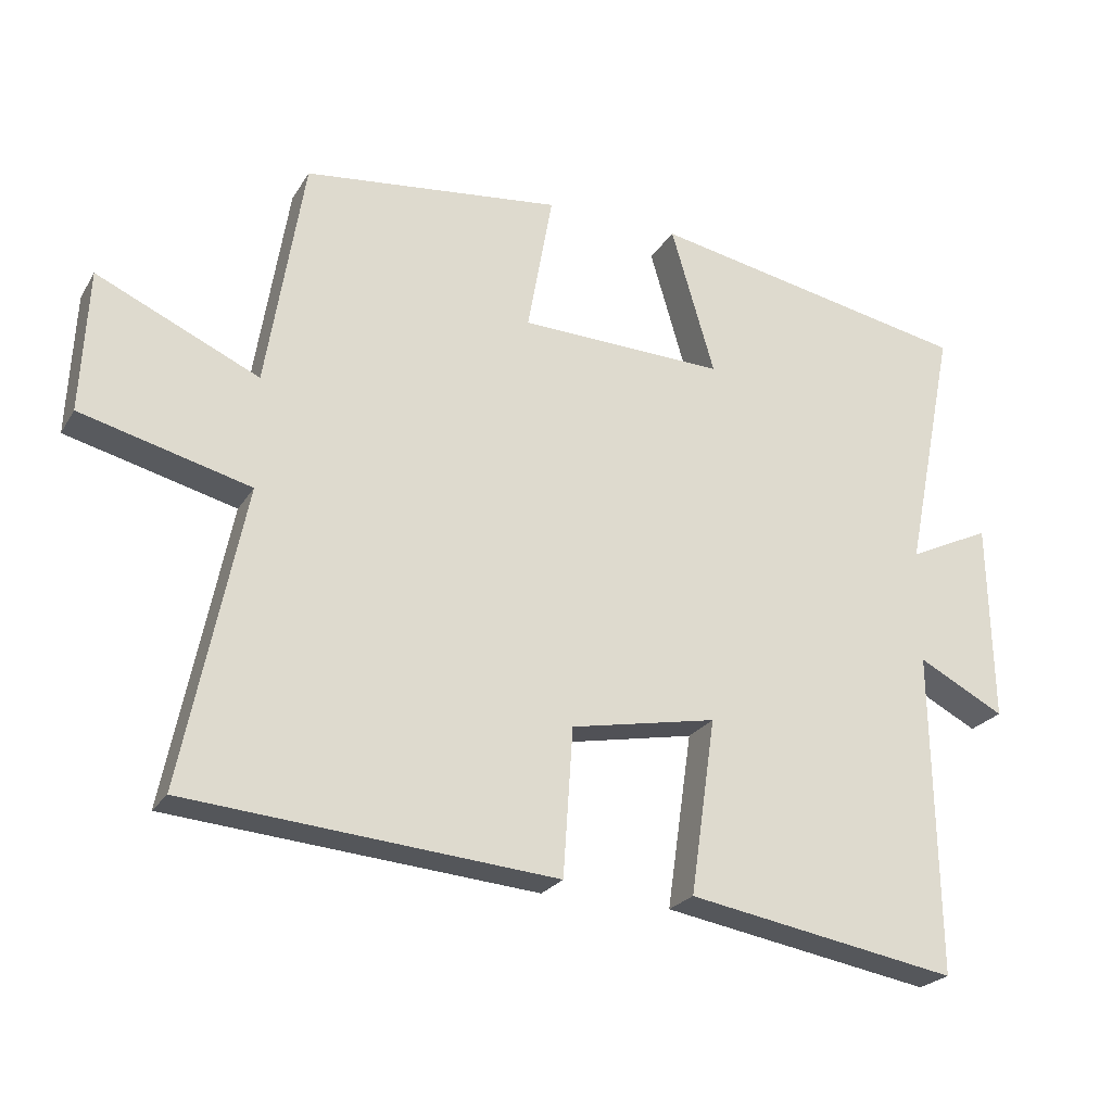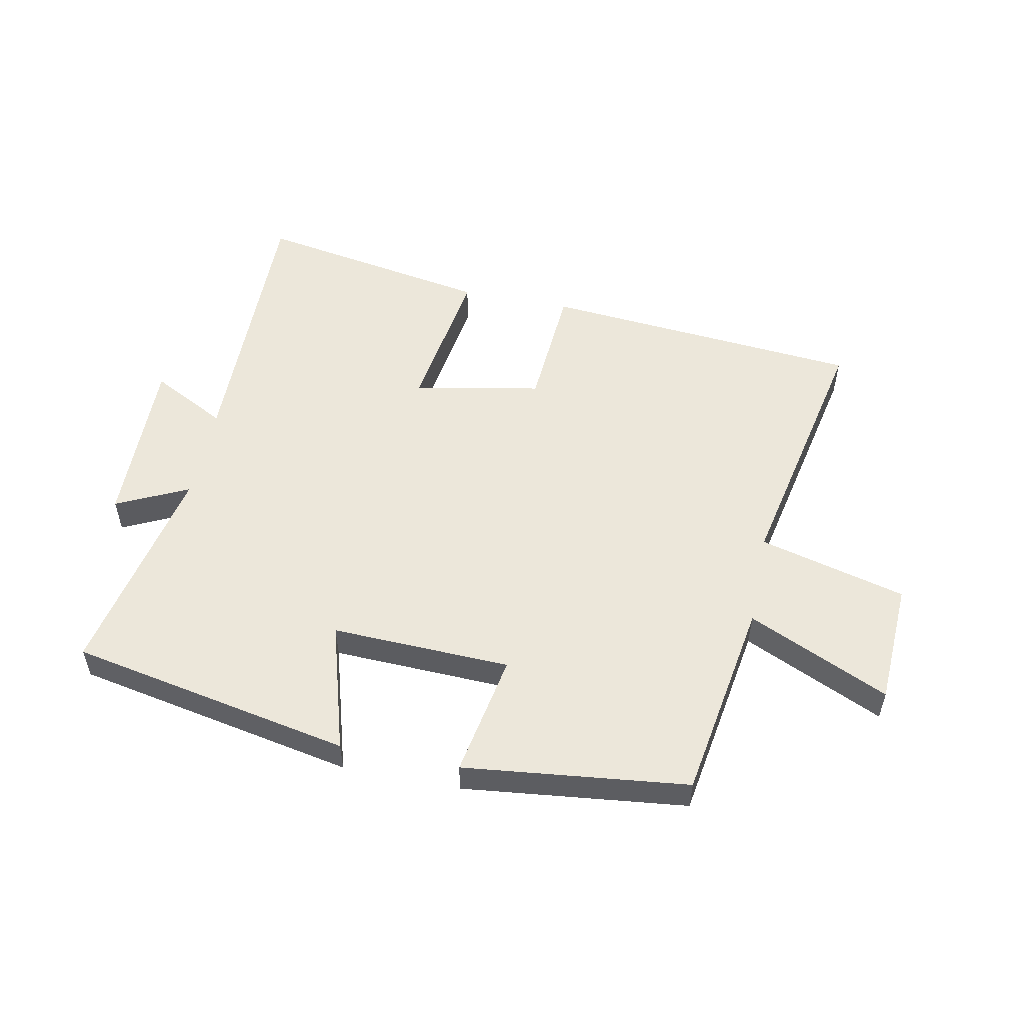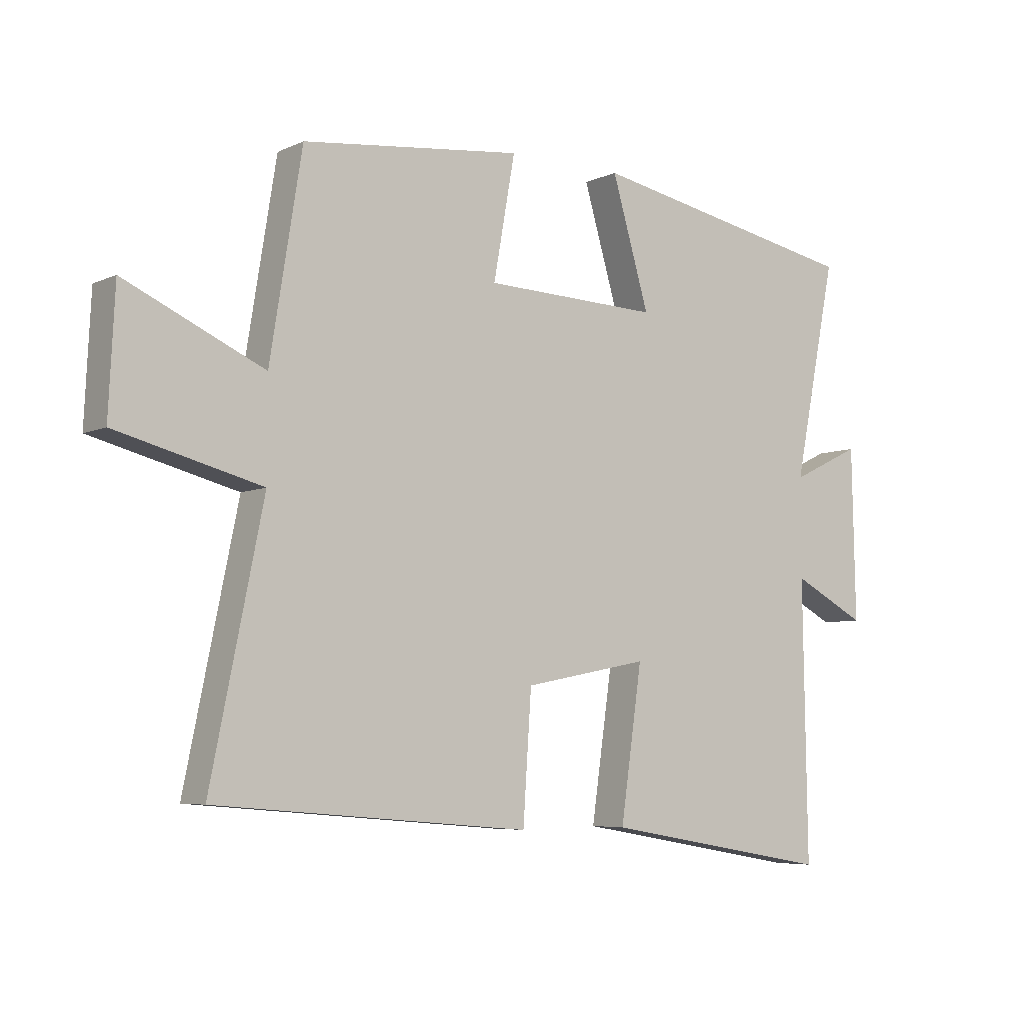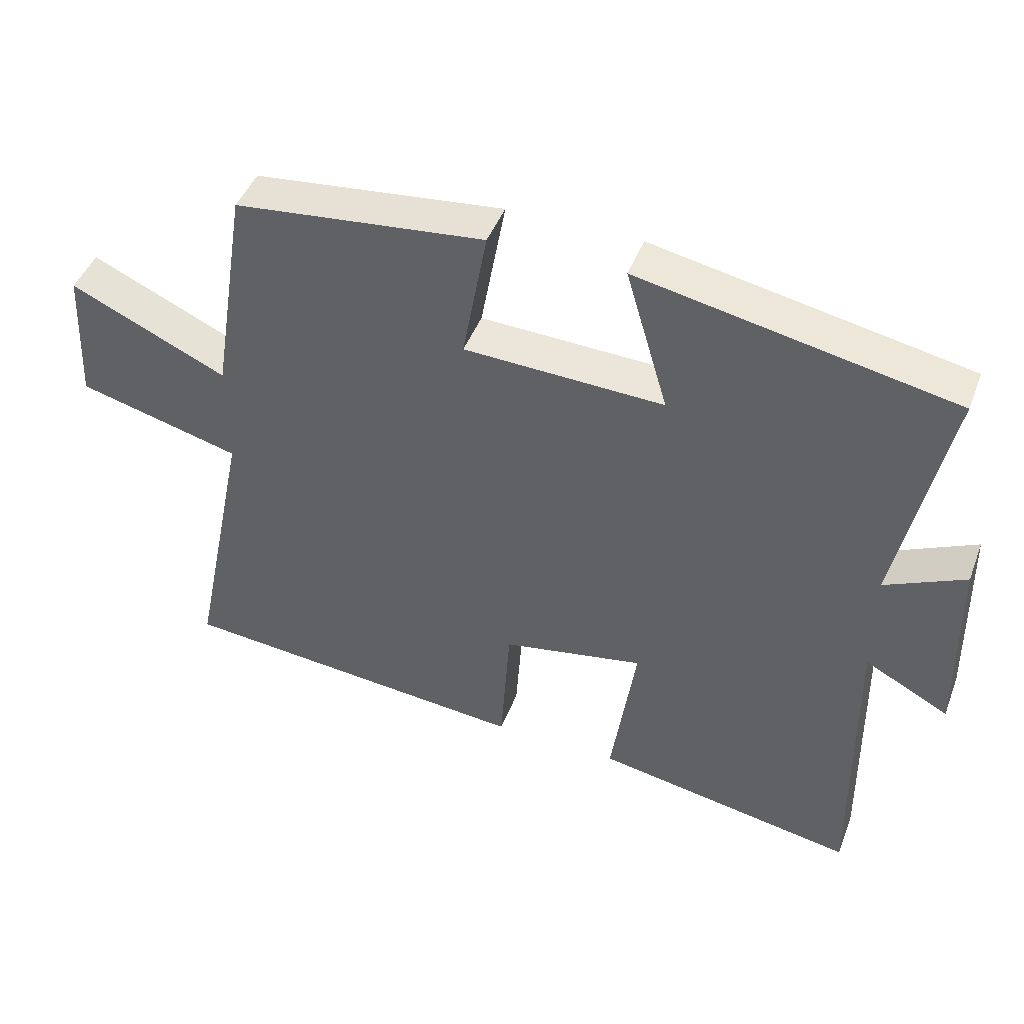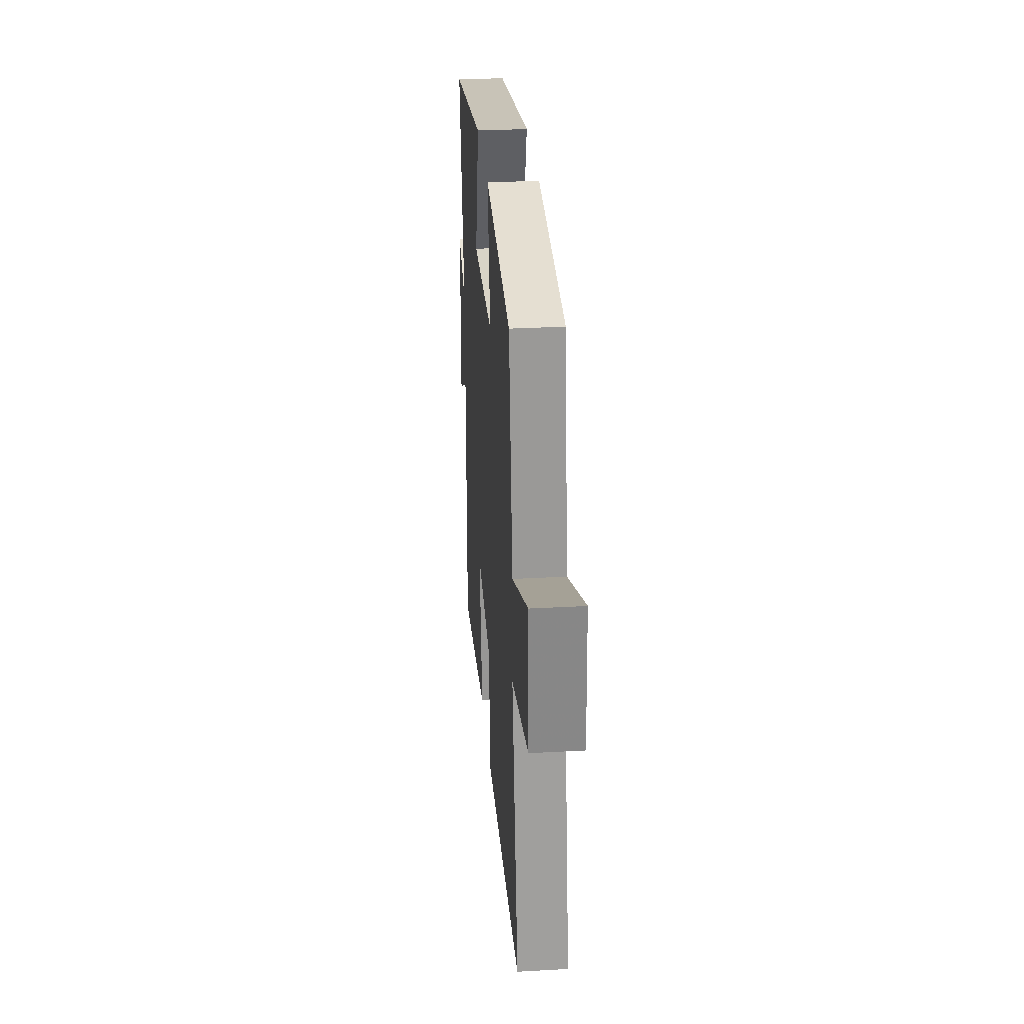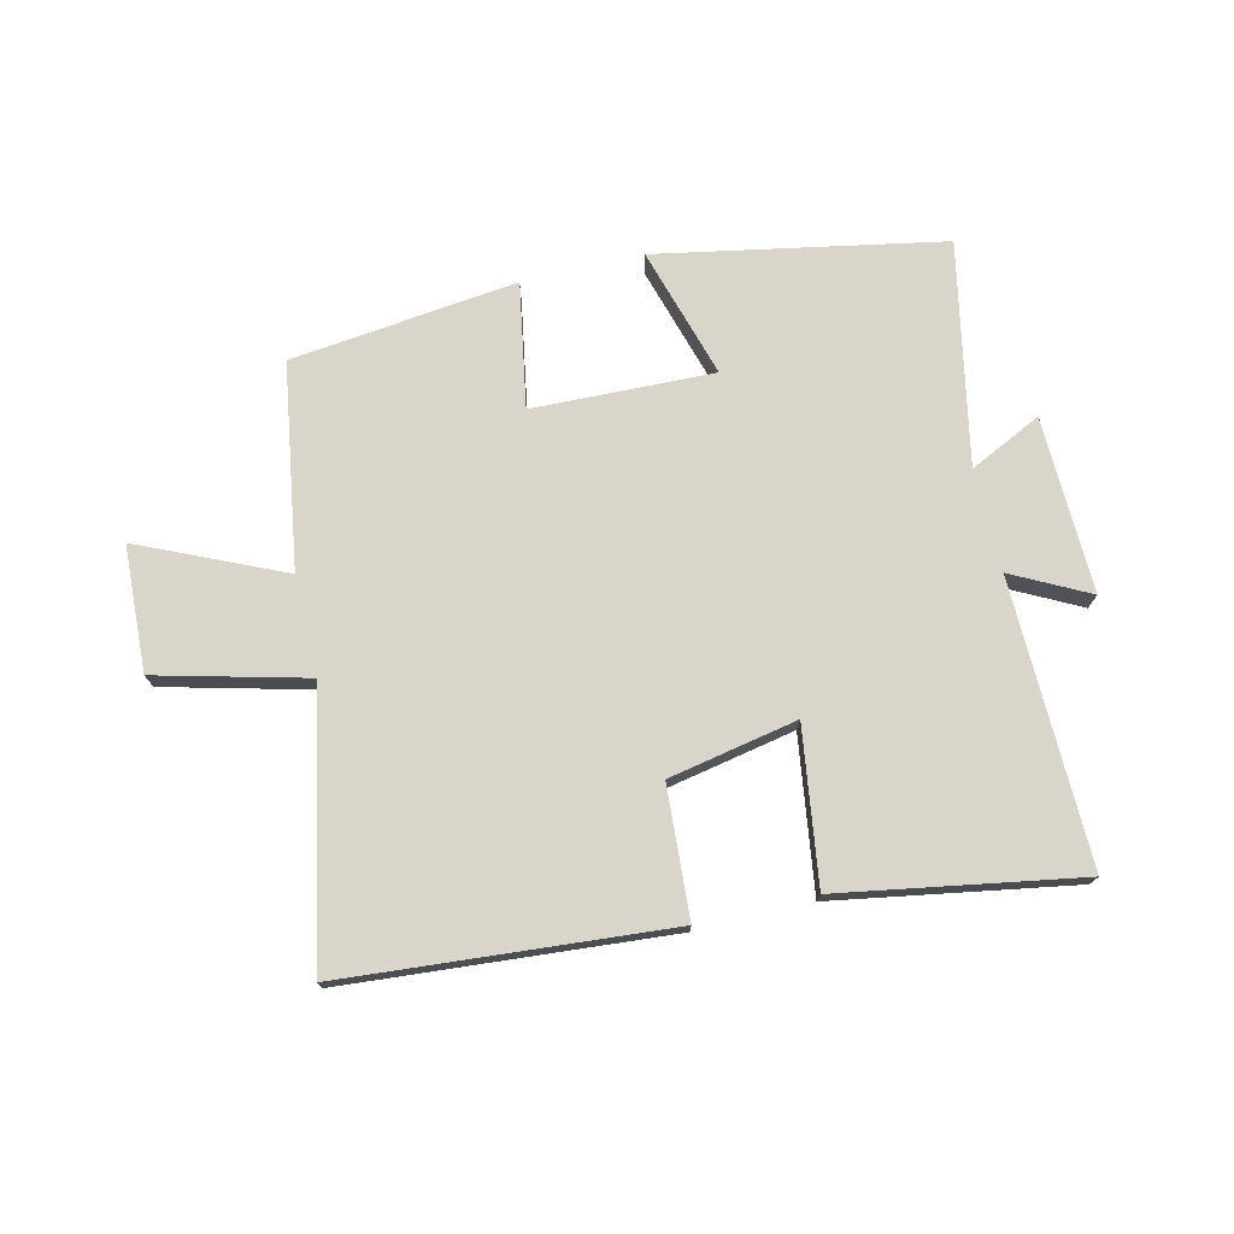
<metadata>
{"format":"obj","ext":"obj","renderer":"f3d","projection":"perspective","resolution":1024,"background":"white","views":[{"elev":-23.7,"azim":155.9,"up":"+Z"},{"elev":53.5,"azim":11.4,"up":"+Y"},{"elev":-6.0,"azim":143.2,"up":"+Z"},{"elev":45.6,"azim":-159.5,"up":"+Z"},{"elev":30.6,"azim":85.4,"up":"+Z"},{"elev":74.4,"azim":166.5,"up":"+Y"}]}
</metadata>
<code>
v 0.587 0.07 -0.456
v 0.064 0.07 -0.5
v 0.05 0.07 -0.291
v -0.158 0.07 -0.251
v -0.122 0.07 -0.5
v -0.507 0.07 -0.567
v -0.5 0.07 -0.109
v -0.623 0.07 -0.173
v -0.617 0.07 0.111
v -0.5 0.07 0.055
v -0.572 0.07 0.412
v -0.113 0.07 0.5
v -0.175 0.07 0.289
v 0.117 0.07 0.299
v 0.081 0.07 0.5
v 0.447 0.07 0.458
v 0.5 0.07 0.129
v 0.73 0.07 0.233
v 0.74 0.07 0.031
v 0.5 0.07 -0.031
v 0.587 0 -0.456
v 0.064 0 -0.5
v 0.05 0 -0.291
v -0.158 0 -0.251
v -0.122 0 -0.5
v -0.507 0 -0.567
v -0.5 0 -0.109
v -0.623 0 -0.173
v -0.617 0 0.111
v -0.5 0 0.055
v -0.572 0 0.412
v -0.113 0 0.5
v -0.175 0 0.289
v 0.117 0 0.299
v 0.081 0 0.5
v 0.447 0 0.458
v 0.5 0 0.129
v 0.73 0 0.233
v 0.74 0 0.031
v 0.5 0 -0.031
f 17 18 19 20
f 16 17 20
f 15 16 20
f 14 15 20
f 13 14 20 1
f 10 11 12 13
f 10 13 1
f 7 8 9 10
f 7 10 1
f 4 5 6 7
f 3 4 7
f 3 7 1
f 1 2 3
f 40 39 38 37
f 40 37 36
f 40 36 35
f 40 35 34
f 21 40 34 33
f 33 32 31 30
f 21 33 30
f 30 29 28 27
f 21 30 27
f 27 26 25 24
f 27 24 23
f 21 27 23
f 23 22 21
f 1 21 22 2
f 2 22 23 3
f 3 23 24 4
f 4 24 25 5
f 5 25 26 6
f 6 26 27 7
f 7 27 28 8
f 8 28 29 9
f 9 29 30 10
f 10 30 31 11
f 11 31 32 12
f 12 32 33 13
f 13 33 34 14
f 14 34 35 15
f 15 35 36 16
f 16 36 37 17
f 17 37 38 18
f 18 38 39 19
f 19 39 40 20
f 20 40 21 1

</code>
